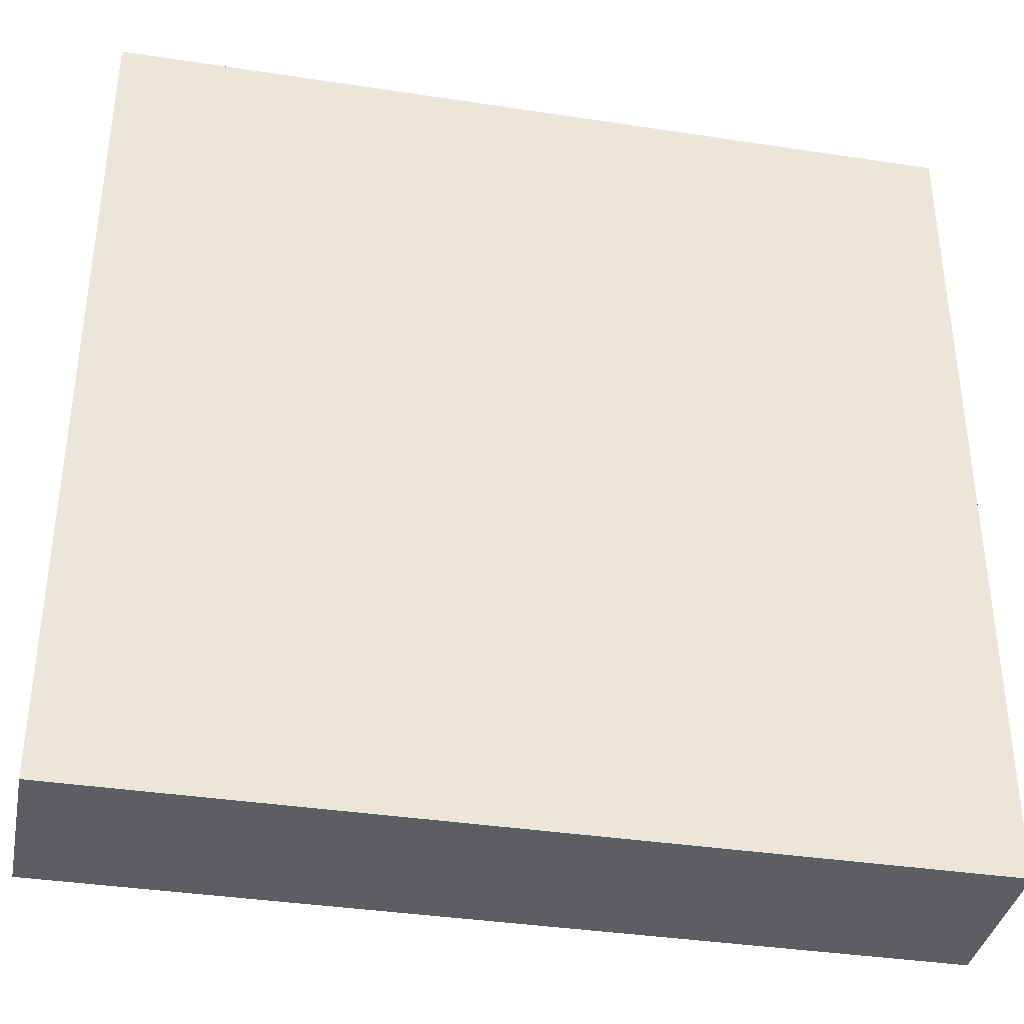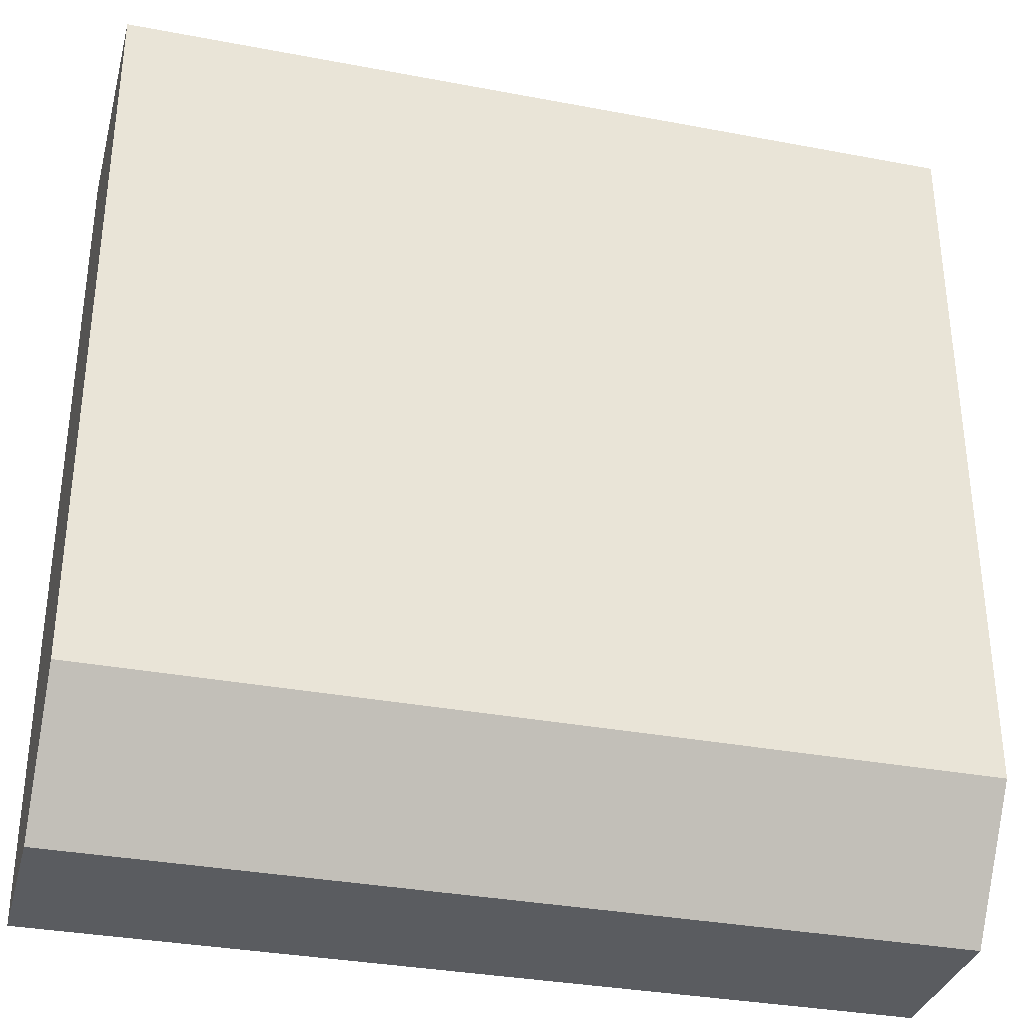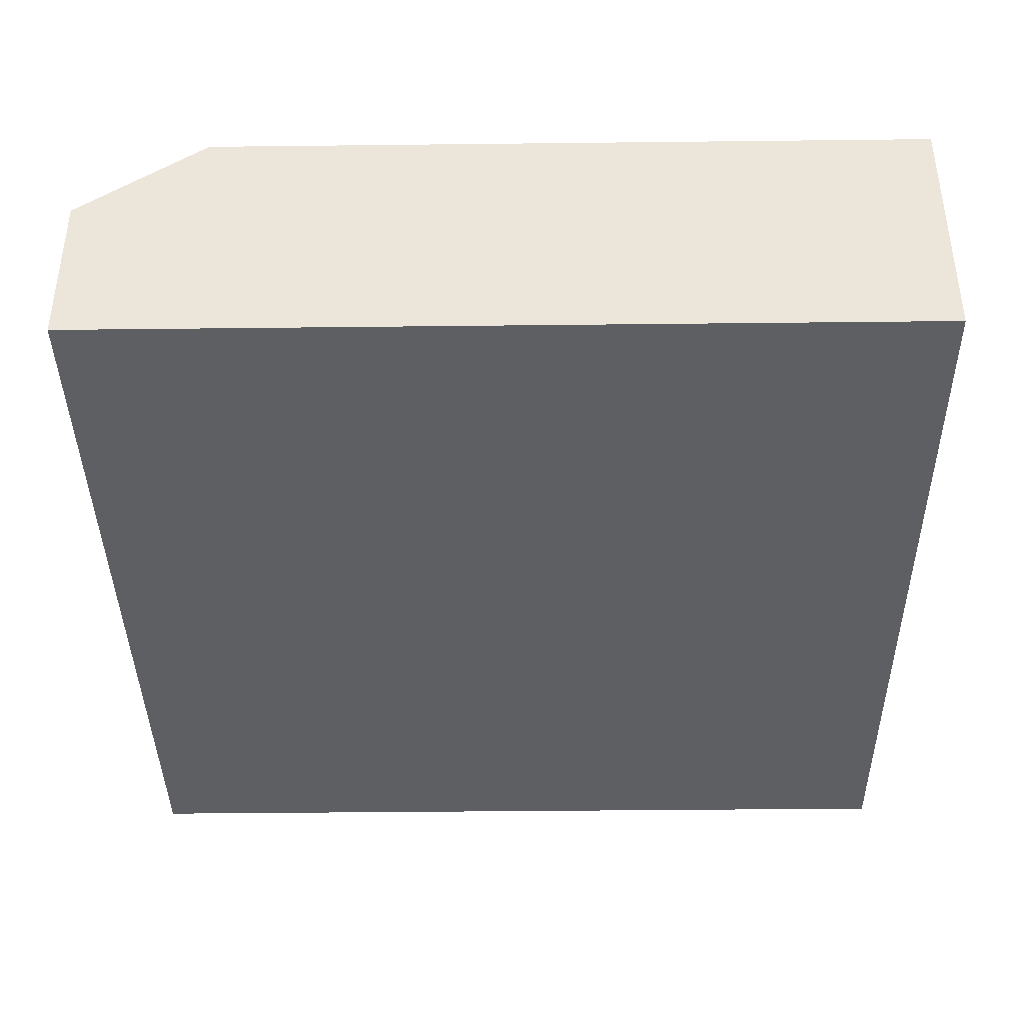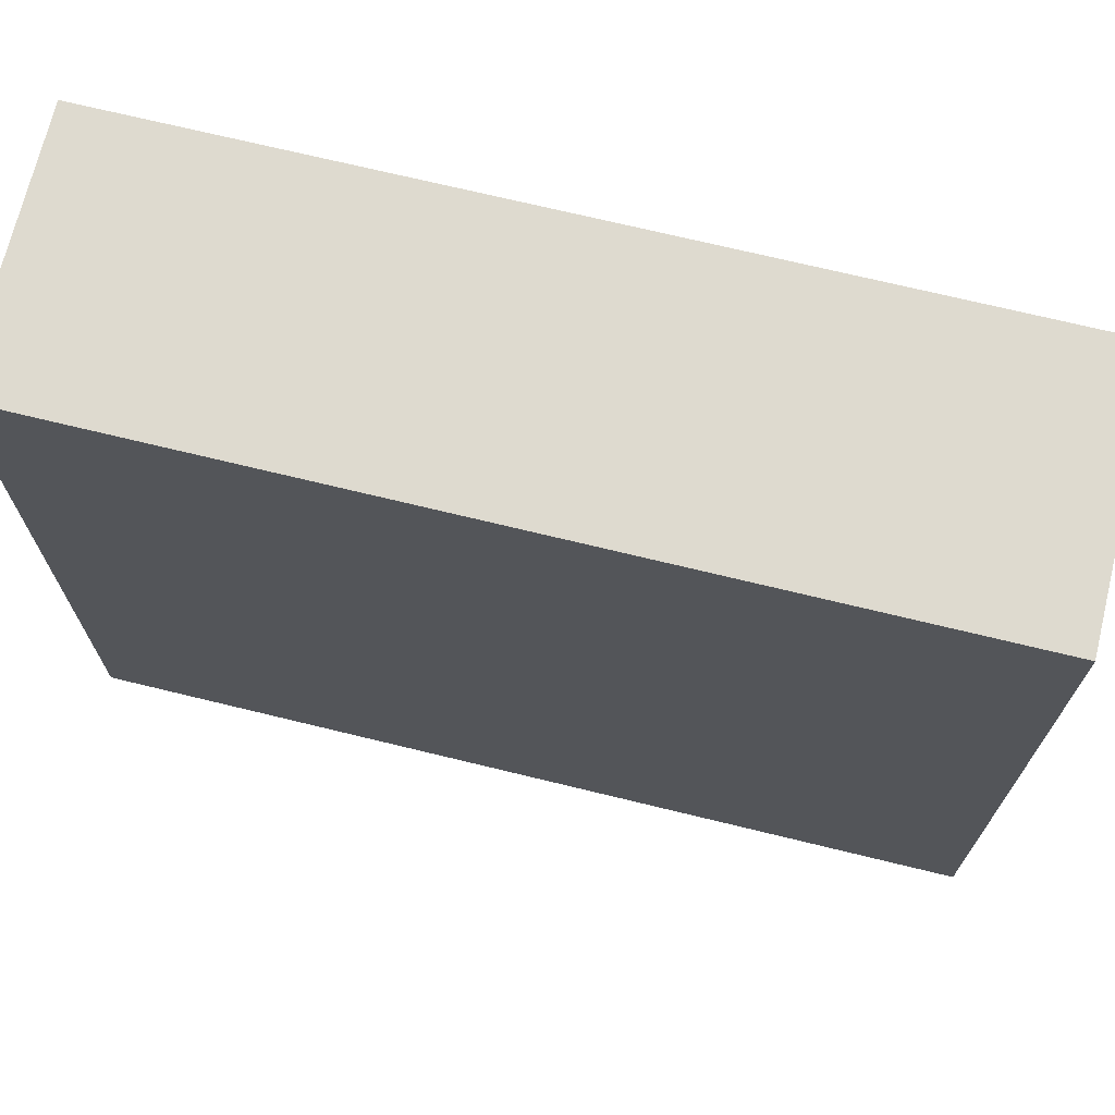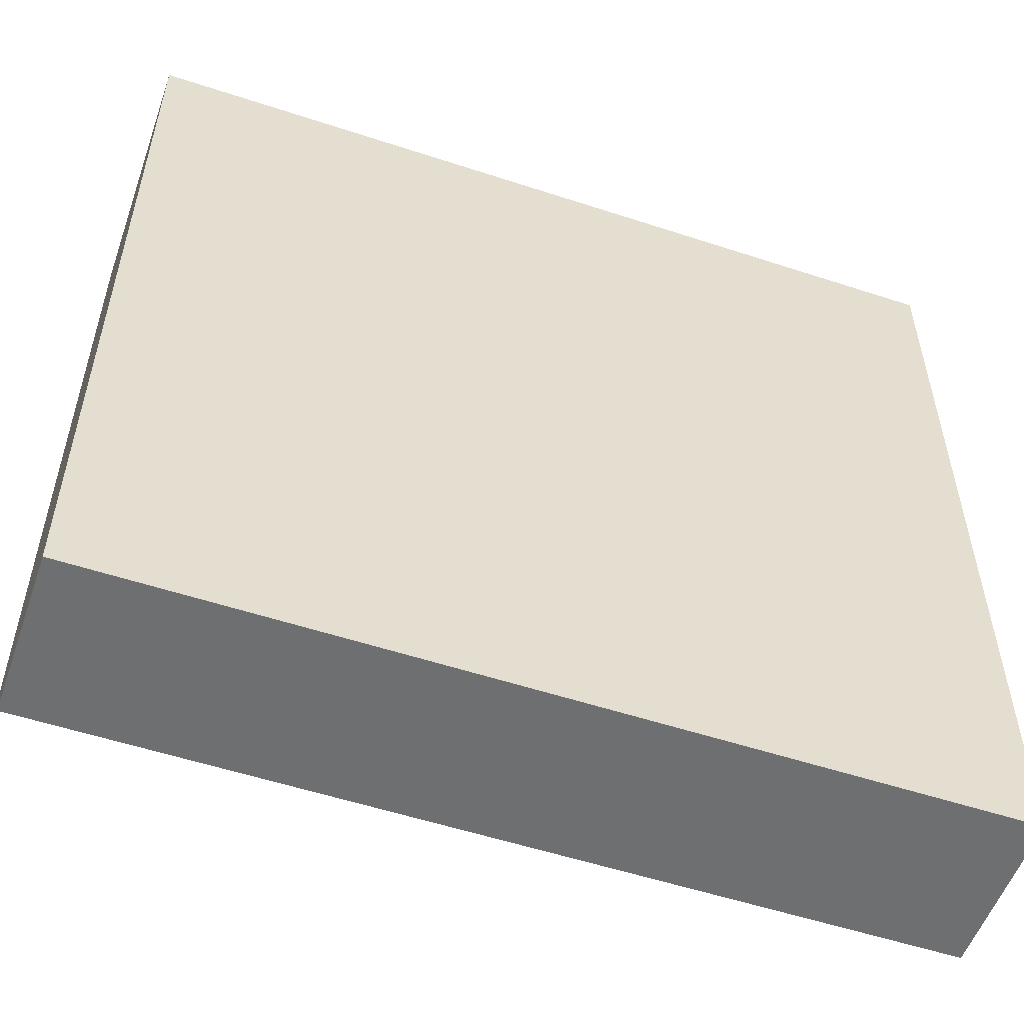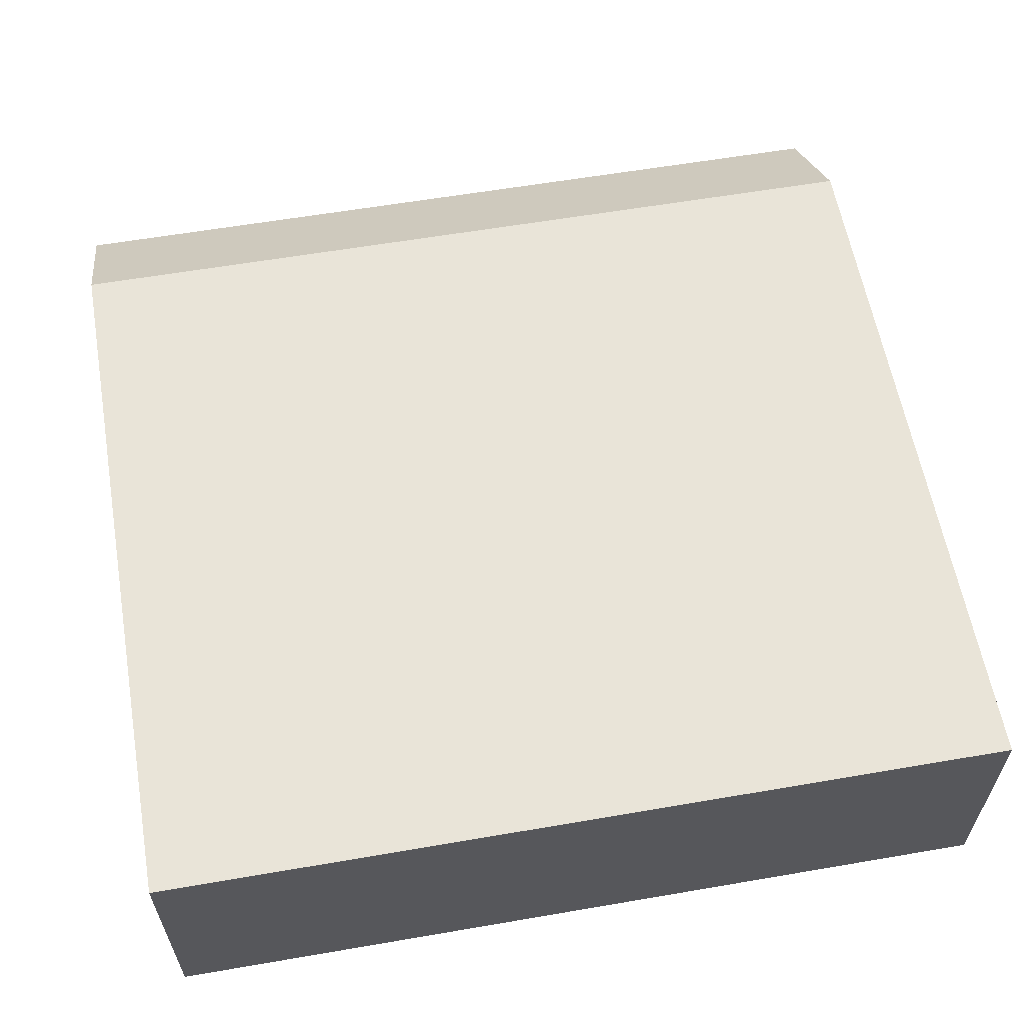
<metadata>
{"format":"obj","ext":"obj","renderer":"f3d","projection":"perspective","resolution":1024,"background":"white","views":[{"elev":-37.3,"azim":168.9,"up":"+Y"},{"elev":-33.6,"azim":-14.5,"up":"+Y"},{"elev":-39.6,"azim":90.8,"up":"+Z"},{"elev":71.0,"azim":13.7,"up":"+Y"},{"elev":-54.6,"azim":160.8,"up":"+Y"},{"elev":59.9,"azim":170.0,"up":"+Z"}]}
</metadata>
<code>
v -0.001 -0.001 0
v 70 -0.001 0
v 70 70 0
v -0.001 70 0
v 70 -0.001 13.4
v -0.001 -0.001 13.4
v 13.4 -0.001 13.4
v 64.39 -0.001 13.4
v 21 70 21
v 68.12 70 21
v 0.7801 70 21
v 70 70 21
v -0.001 70 21
v 70 49 21
v 55.12 10.46 21
v 59.54 10.46 21
v 70 18.5 21
v 70 10.46 21
v 66.18 10.46 21
v 65.22 10.46 21
v 64.37 10.46 21
v -0.001 61 21
v 0.3562 10.46 21
v -0.001 70 21
v -0.001 21 21
v -0.001 10.46 21
v 11.75 10.46 21
f 2 1 4
f 2 7 1
f 25 4 1
f 7 6 1
f 6 26 1
f 1 26 25
f 2 4 3
f 14 2 3
f 2 5 8
f 18 5 2
f 2 8 7
f 14 17 2
f 2 17 18
f 9 3 4
f 10 3 9
f 3 10 12
f 3 12 14
f 4 11 9
f 4 13 11
f 4 24 13
f 4 22 24
f 25 22 4
f 5 19 8
f 5 18 19
f 27 6 7
f 26 6 23
f 23 6 27
f 7 8 15
f 27 7 15
f 15 8 16
f 16 8 21
f 19 20 8
f 8 20 21
f 9 16 10
f 11 16 9
f 12 10 14
f 14 10 17
f 16 21 10
f 10 18 17
f 18 10 19
f 19 10 20
f 10 21 20
f 13 24 11
f 11 24 16
f 15 16 24
f 27 15 24
f 22 23 24
f 25 23 22
f 23 27 24
f 26 23 25

</code>
